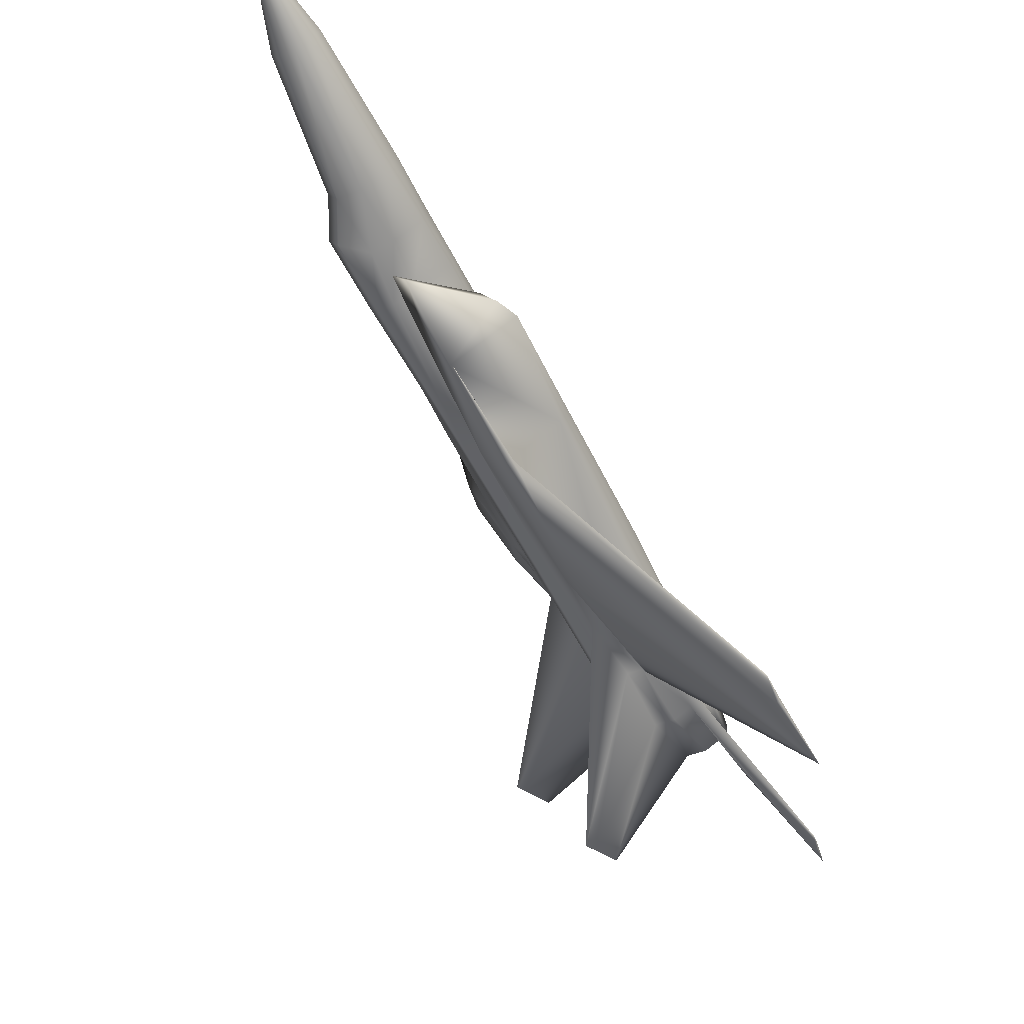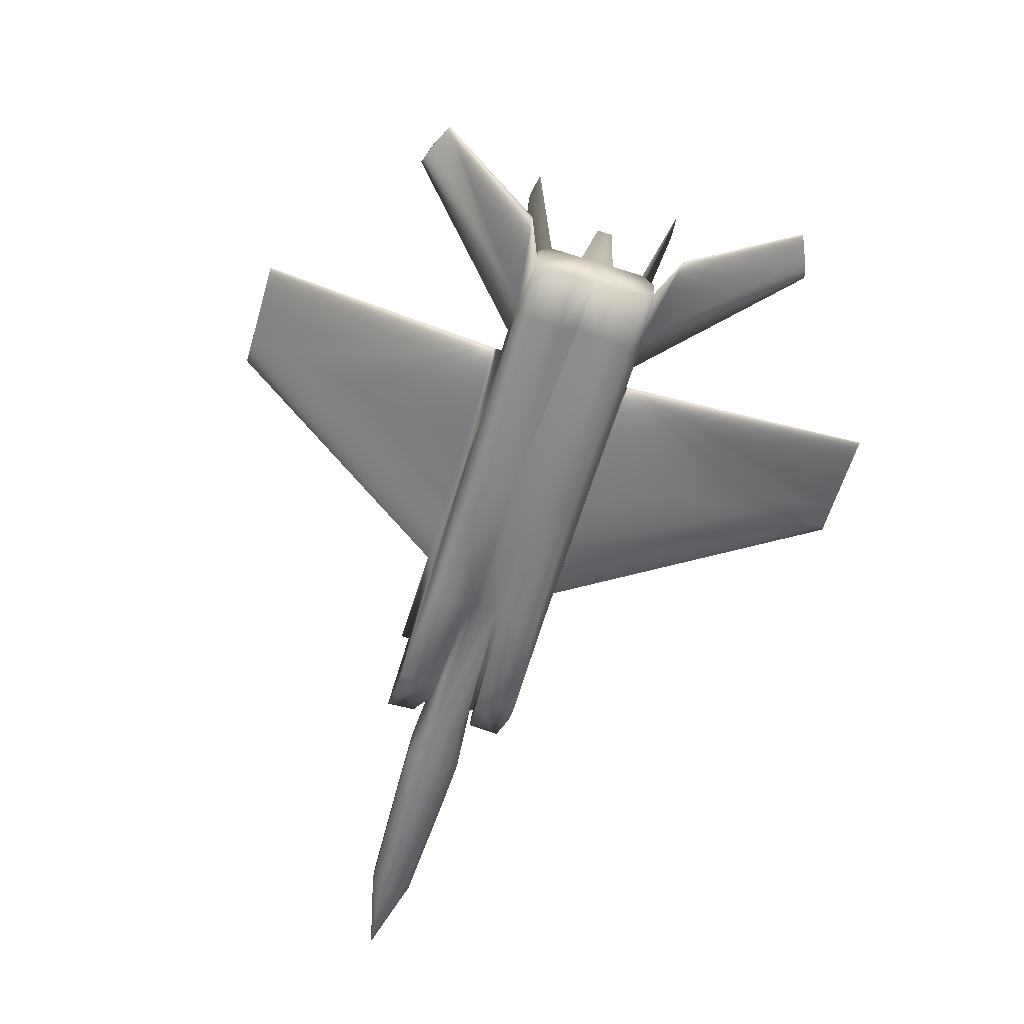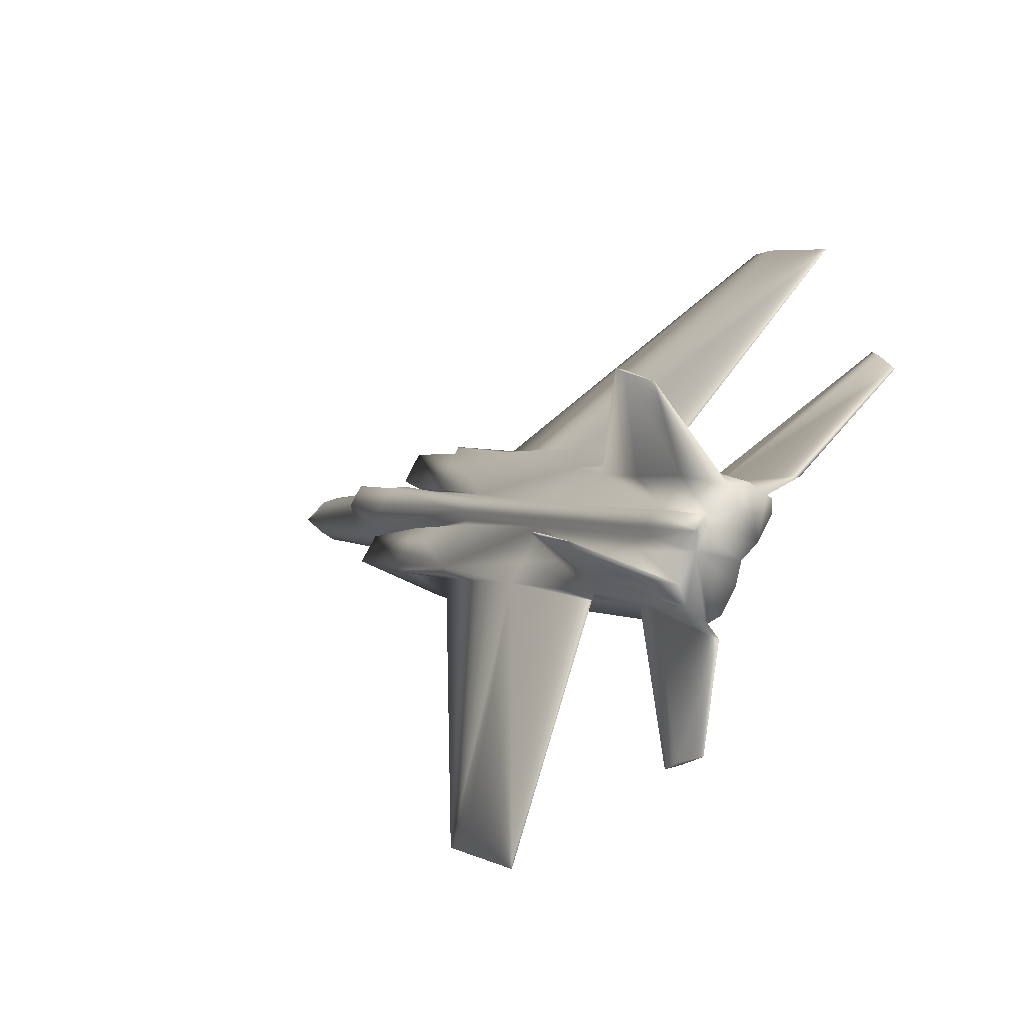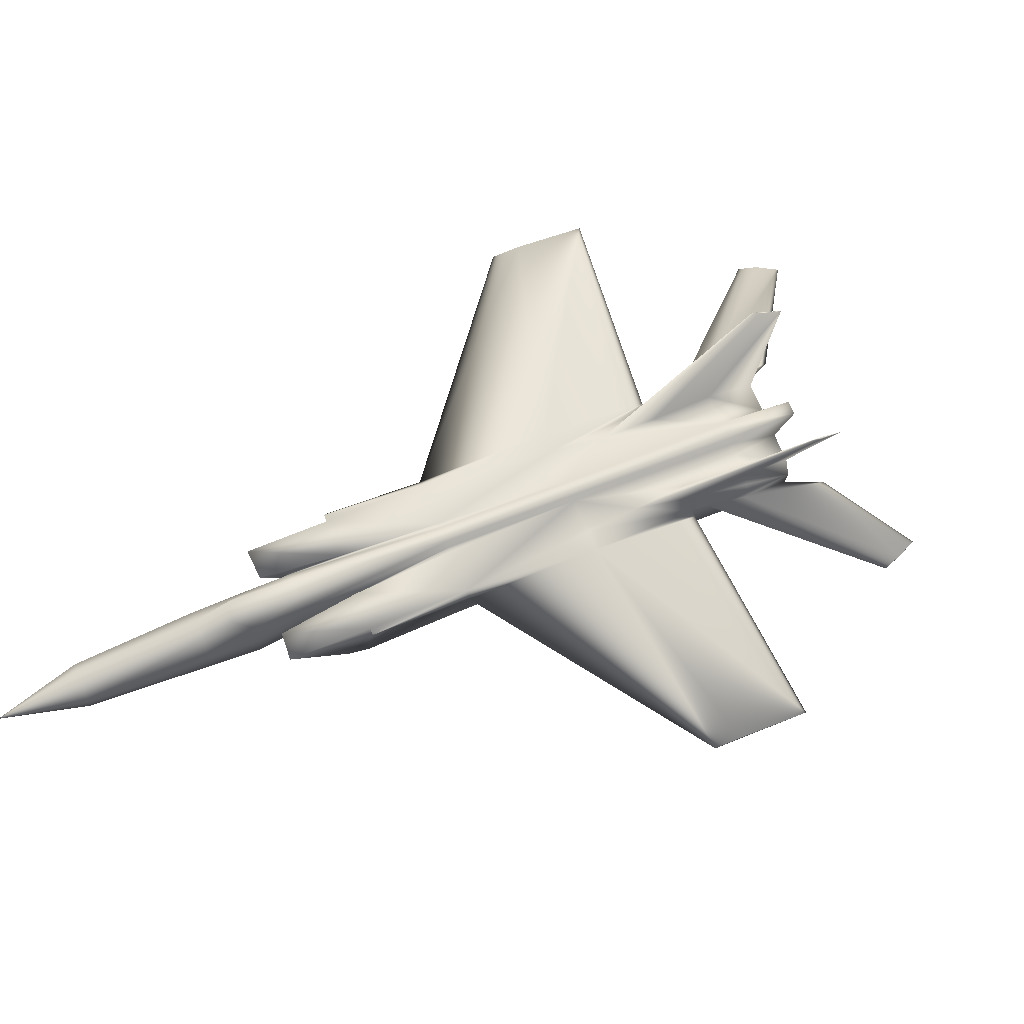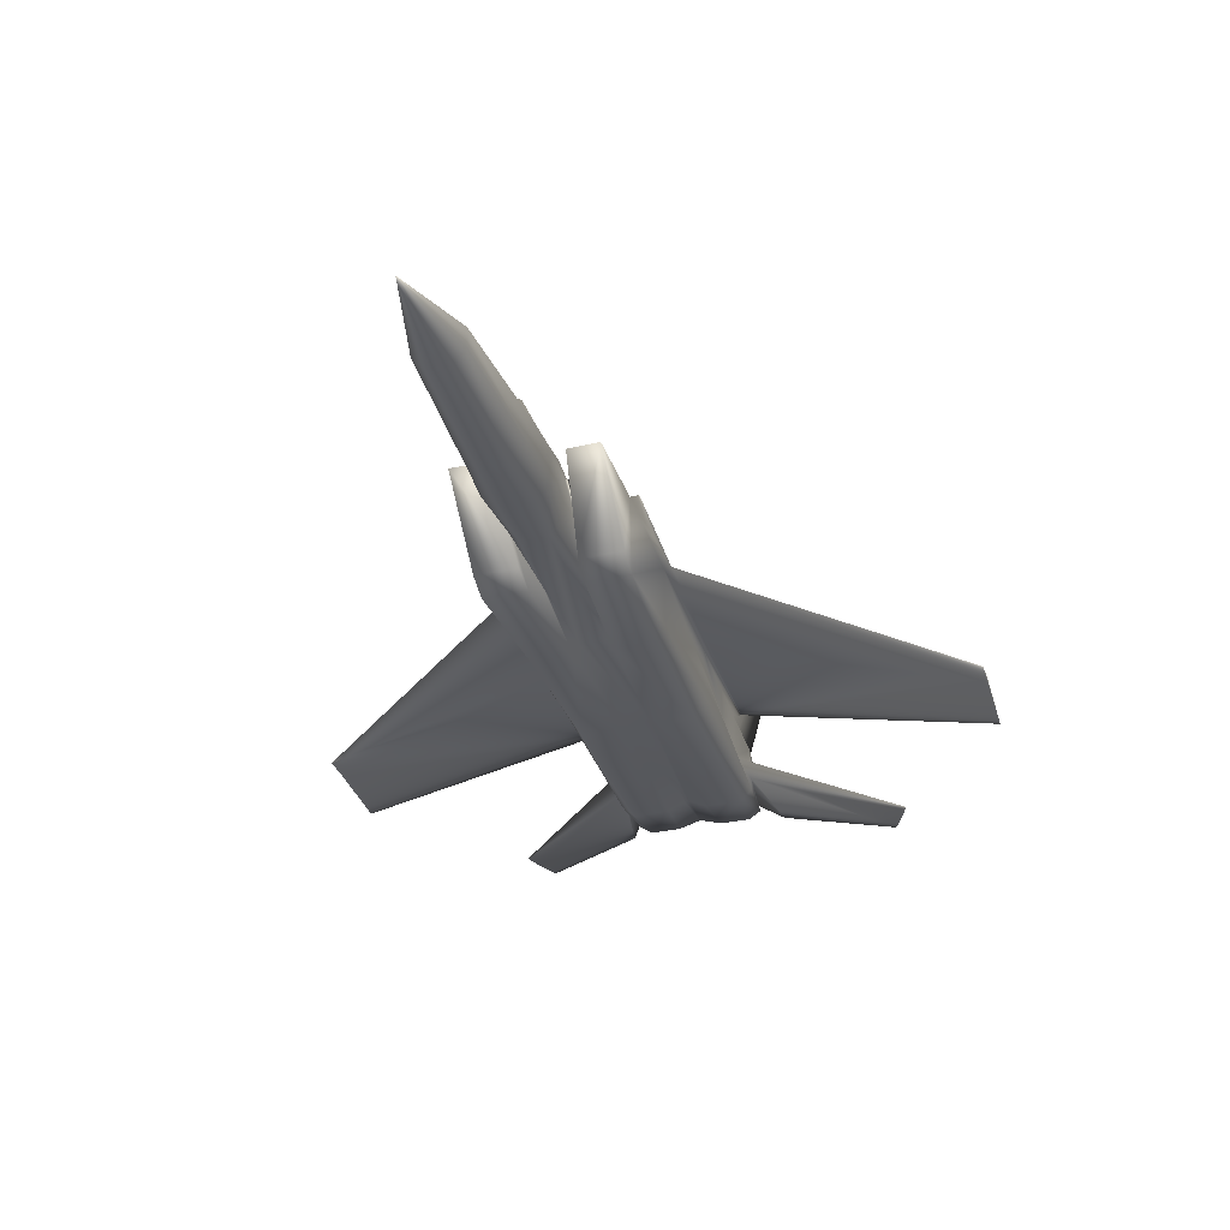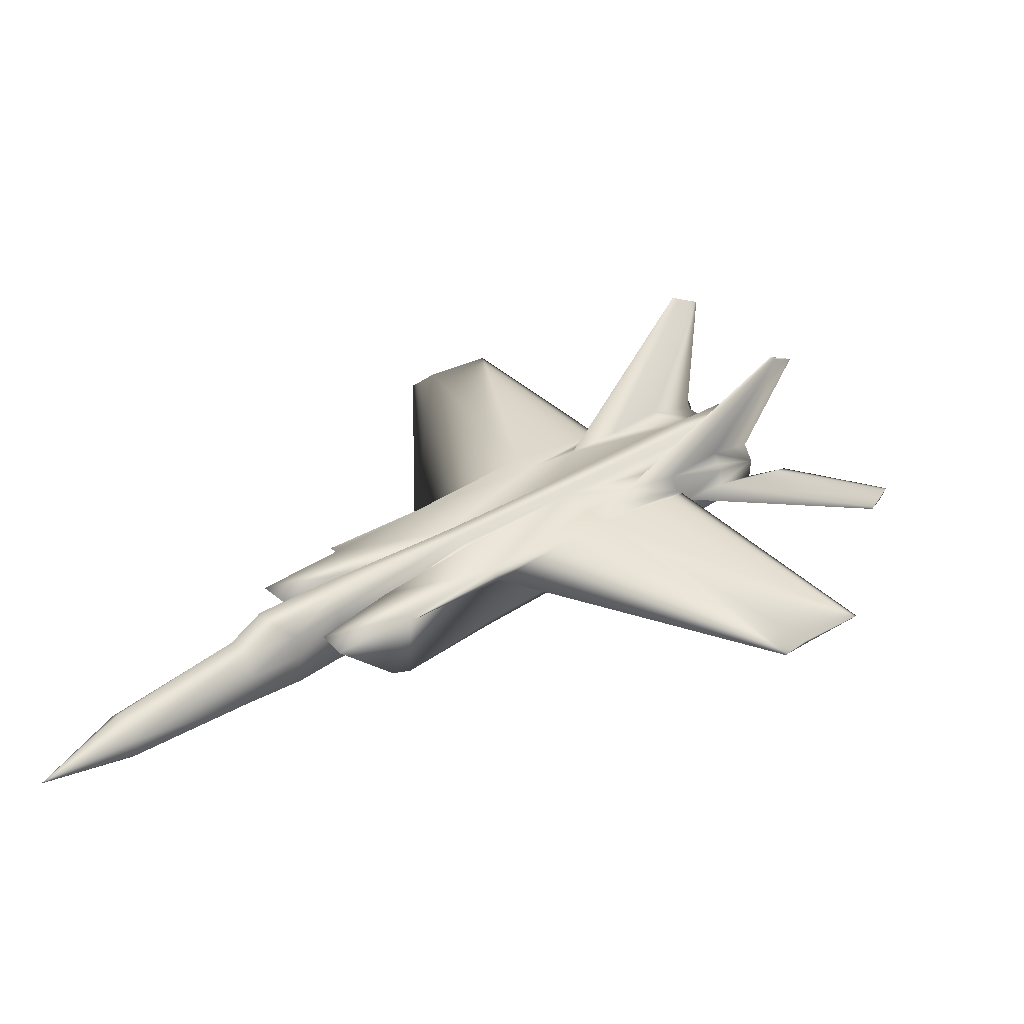
<metadata>
{"format":"obj","ext":"obj","renderer":"f3d","projection":"perspective","resolution":1024,"background":"white","views":[{"elev":67.7,"azim":57.2,"up":"+Y"},{"elev":-65.3,"azim":27.6,"up":"+Z"},{"elev":-52.5,"azim":54.4,"up":"+Y"},{"elev":74.6,"azim":-68.4,"up":"+Z"},{"elev":-24.9,"azim":-120.6,"up":"+Z"},{"elev":42.6,"azim":-86.1,"up":"+Z"}]}
</metadata>
<code>
v 0.74 0.2665 0.02876
v 0.7634 0.2892 0.02728
v 0.7726 0.297 0.03485
v 0.7732 0.2968 0.04092
v 0.7756 0.2959 0.06523
v 0.7672 0.2853 0.0836
v 0.7416 0.2605 0.08523
v 0.7266 0.2484 0.06732
v 0.7236 0.2495 0.03694
v 0.7153 0.235 0.0869
v 0.6898 0.2101 0.08852
v 0.6778 0.2009 0.07145
v 0.6754 0.2018 0.04714
v 0.6748 0.202 0.04106
v 0.6827 0.2108 0.0324
v 0.7057 0.2331 0.03094
v 0.3199 0.7772 0.1527
v 0.3656 0.7251 0.07503
v 0.3339 0.6942 0.07705
v 0.2155 0.6758 0.1594
v 0.2411 0.6978 0.1581
v 0.293 0.6545 0.07964
v 0.2613 0.6237 0.08166
v 0.2951 0.7502 0.1547
v 0.2464 0.7687 0.1864
v 0.2676 0.7606 0.1609
v 0.2162 0.7978 0.1671
v 0.2282 0.751 0.1875
v 0.2341 0.728 0.163
v 0.2844 0.6926 0.1792
v 0.1987 0.7808 0.1682
v 0.3026 0.7103 0.1781
v 0.025 0.975 0.1352
v 0.1086 0.9045 0.1596
v 0.1177 0.9153 0.1448
v 0.1157 0.9161 0.124
v 0.104 0.9067 0.11
v 0.08938 0.8925 0.1109
v 0.08063 0.882 0.1262
v 0.0827 0.8813 0.147
v 0.0947 0.891 0.1605
v 0.8228 0.2814 0.2162
v 0.8046 0.3063 0.2333
v 0.8028 0.3045 0.2344
v 0.7974 0.3127 0.2404
v 0.6767 0.3888 0.1088
v 0.6225 0.4315 0.1209
v 0.7256 0.3288 0.1068
v 0.6703 0.3818 0.1143
v 0.7012 0.1633 0.2239
v 0.6776 0.183 0.2413
v 0.6454 0.2513 0.1093
v 0.6719 0.1907 0.2484
v 0.6795 0.1847 0.2422
v 0.6021 0.3156 0.1186
v 0.5503 0.3613 0.1255
v 0.5906 0.3051 0.1143
v 0.649 0.2544 0.1117
v 0.7286 0.3321 0.104
v 0.632 0.03621 0.0535
v 0.6597 0.025 0.05031
v 0.6324 0.03606 0.05755
v 0.6124 0.04622 0.05582
v 0.6307 0.2426 0.06848
v 0.6039 0.2817 0.06545
v 0.6296 0.243 0.05734
v 0.6929 0.156 0.04779
v 0.9501 0.3072 0.03184
v 0.9403 0.3353 0.03797
v 0.7351 0.344 0.06185
v 0.8184 0.278 0.03981
v 0.9399 0.3354 0.03392
v 0.9306 0.3553 0.03559
v 0.6965 0.3718 0.05956
v 0.7344 0.3442 0.05476
v 0.4826 0.62 0.1311
v 0.5973 0.501 0.1153
v 0.5914 0.4953 0.1156
v 0.4768 0.6144 0.1315
v 0.6904 0.4038 0.09466
v 0.5983 0.5006 0.1259
v 0.5808 0.4836 0.127
v 0.6846 0.3981 0.09503
v 0.3973 0.7104 0.1476
v 0.4778 0.614 0.1421
v 0.8436 0.6337 0.05772
v 0.9047 0.5697 0.04206
v 0.8431 0.6338 0.05316
v 0.3381 0.1432 0.08528
v 0.3149 0.1673 0.08849
v 0.3666 0.5073 0.1385
v 0.4812 0.3883 0.1226
v 0.5744 0.2911 0.102
v 0.4871 0.3939 0.1223
v 0.5802 0.2967 0.1017
v 0.3386 0.143 0.08983
v 0.2798 0.5962 0.1551
v 0.2864 0.6026 0.1547
v 0.3724 0.513 0.1381
v 0.3998 0.07903 0.07417
v 0.4823 0.3879 0.1333
v 0.4998 0.4049 0.1322
v 0.3735 0.5126 0.1488
v 0.8199 0.6579 0.05638
v 0.3907 0.704 0.148
v 0.2268 0.8111 0.1446
v 0.2238 0.8127 0.1106
v 0.3088 0.7183 0.1629
v 0.4395 0.5767 0.1446
v 0.3139 0.7263 0.1402
v 0.3103 0.7227 0.1404
v 0.4355 0.5728 0.1448
v 0.4703 0.6168 0.06618
v 0.3822 0.7072 0.06246
v 0.3572 0.6714 0.1502
v 0.3494 0.6753 0.06455
v 0.4311 0.5809 0.05287
v 0.5502 0.4538 0.129
v 0.542 0.4573 0.04385
v 0.4278 0.5762 0.06328
v 0.5858 0.4974 0.05891
v 0.5736 0.4887 0.03624
v 0.4625 0.6114 0.05088
v 0.6942 0.3092 0.02725
v 0.6819 0.2961 0.03669
v 0.7096 0.3132 0.1078
v 0.7374 0.3431 0.08514
v 0.734 0.339 0.09147
v 0.7326 0.3449 0.03653
v 0.5886 0.4964 0.08727
v 0.4842 0.395 0.09391
v 0.7434 0.2214 0.1087
v 0.7558 0.2335 0.1079
v 0.6951 0.298 0.1174
v 0.6812 0.2846 0.1183
v 0.6764 0.281 0.1099
v 0.665 0.27 0.1106
v 0.638 0.2457 0.09757
v 0.633 0.2417 0.09178
v 0.5216 0.4375 0.04516
v 0.6782 0.2925 0.03692
v 0.6643 0.2801 0.02915
v 0.535 0.4379 0.1386
v 0.5305 0.4347 0.1302
v 0.3705 0.522 0.05672
v 0.3659 0.5154 0.07282
v 0.2778 0.6058 0.0691
v 0.4158 0.5537 0.1461
v 0.4118 0.5498 0.1463
v 0.4073 0.5564 0.06458
v 0.4205 0.5568 0.1565
v 0.3199 0.6352 0.1525
v 0.2657 0.6795 0.1432
v 0.4019 0.5525 0.05473
v 0.3107 0.6377 0.06701
v 0.2694 0.683 0.143
v 0.2744 0.6958 0.08304
v 0.2934 0.7143 0.08183
v 0.2753 0.6857 0.165
v 0.1909 0.7833 0.09359
v 0.2091 0.801 0.09242
v 0.234 0.7378 0.08864
v 0.253 0.7563 0.08743
v 0.18 0.7701 0.1133
v 0.1838 0.7692 0.1473
v 0.6282 0.2435 0.04316
v 0.2716 0.7675 0.1377
v 0.2679 0.7688 0.1013
v 0.3025 0.7217 0.09246
v 0.4329 0.5689 0.1557
v 0.7215 0.3358 0.025
v 0.6982 0.3023 0.1085
v 0.6368 0.2535 0.03038
v 0.4889 0.4065 0.04163
v 0.4814 0.3961 0.06555
v 0.2675 0.6876 0.09469
v 0.2219 0.7242 0.1042
v 0.2256 0.7228 0.1406
v 0.5474 0.4499 0.1378
f 1 2 3
f 1 3 4
f 1 4 5
f 1 5 6
f 1 6 7
f 1 7 8
f 1 8 9
f 10 11 12
f 10 12 13
f 10 13 14
f 10 14 15
f 10 15 16
f 10 16 9
f 10 9 8
f 17 18 19
f 20 21 22
f 20 22 23
f 24 17 19
f 25 26 27
f 28 29 30
f 31 28 25
f 31 25 27
f 28 30 32
f 28 32 25
f 28 31 29
f 25 32 26
f 33 34 35
f 33 36 37
f 38 33 37
f 33 39 40
f 33 40 41
f 33 38 39
f 41 34 33
f 33 35 36
f 42 43 44
f 45 43 46
f 45 46 47
f 42 44 48
f 42 48 6
f 49 48 44
f 11 50 51
f 11 51 52
f 53 54 55
f 53 55 56
f 51 57 52
f 53 51 54
f 50 54 51
f 51 53 56
f 51 56 57
f 54 50 11
f 54 11 58
f 55 54 58
f 42 6 59
f 42 59 43
f 44 45 47
f 44 47 49
f 43 59 46
f 45 44 43
f 60 61 62
f 63 62 64
f 63 64 65
f 61 60 66
f 61 66 67
f 68 69 70
f 68 70 71
f 72 73 69
f 4 71 70
f 13 67 66
f 63 65 66
f 73 74 70
f 69 73 70
f 60 63 66
f 13 64 67
f 4 75 71
f 72 69 68
f 73 72 75
f 73 75 74
f 72 68 71
f 72 71 75
f 62 61 67
f 62 67 64
f 60 62 63
f 76 77 78
f 76 78 79
f 80 81 82
f 80 82 83
f 76 84 85
f 86 87 88
f 88 87 80
f 88 80 77
f 89 90 91
f 89 91 92
f 93 92 94
f 93 94 95
f 89 96 90
f 91 97 98
f 91 98 99
f 85 81 76
f 86 76 81
f 87 81 80
f 100 89 93
f 96 100 101
f 102 103 101
f 103 91 101
f 100 93 101
f 89 92 93
f 87 86 81
f 86 104 76
f 85 82 81
f 92 91 99
f 92 99 94
f 101 93 95
f 101 95 102
f 91 103 97
f 96 89 100
f 90 96 101
f 90 101 91
f 104 88 77
f 104 77 76
f 77 80 83
f 77 83 78
f 88 104 86
f 84 76 79
f 84 79 105
f 36 35 106
f 36 106 107
f 32 108 26
f 109 110 111
f 109 111 112
f 105 79 113
f 105 113 114
f 105 115 109
f 105 109 85
f 110 116 117
f 17 24 115
f 17 115 105
f 19 18 114
f 19 114 116
f 108 112 111
f 82 85 109
f 82 109 118
f 119 120 117
f 105 85 84
f 113 121 122
f 113 122 123
f 47 82 118
f 119 124 125
f 48 49 126
f 5 127 128
f 7 6 48
f 7 48 126
f 4 3 129
f 4 129 75
f 128 127 83
f 128 83 46
f 127 5 4
f 127 4 70
f 121 113 130
f 94 99 131
f 57 56 95
f 56 102 95
f 132 133 134
f 132 134 135
f 10 136 137
f 12 138 139
f 58 137 55
f 133 132 10
f 133 10 7
f 140 141 142
f 136 135 143
f 136 143 144
f 145 146 147
f 148 149 144
f 131 99 146
f 120 119 140
f 120 140 150
f 144 143 151
f 144 151 148
f 147 98 23
f 152 153 21
f 20 23 98
f 153 154 155
f 152 98 103
f 152 103 149
f 99 98 147
f 99 147 146
f 153 149 148
f 153 148 156
f 120 150 157
f 120 157 158
f 30 29 159
f 160 38 37
f 160 37 161
f 157 162 163
f 157 163 158
f 40 39 164
f 40 164 165
f 78 70 74
f 66 65 166
f 107 106 167
f 161 107 168
f 106 27 26
f 35 34 27
f 111 169 168
f 167 26 108
f 158 163 168
f 170 112 108
f 117 120 111
f 122 119 117
f 129 121 130
f 129 171 122
f 122 171 124
f 1 124 171
f 3 2 171
f 9 125 124
f 133 7 172
f 83 127 70
f 65 139 95
f 94 131 65
f 132 135 136
f 9 16 142
f 14 166 173
f 16 15 173
f 12 11 52
f 174 140 142
f 166 175 174
f 166 65 131
f 174 145 154
f 154 153 156
f 22 21 153
f 151 30 159
f 157 176 177
f 178 156 159
f 156 178 177
f 40 165 31
f 165 178 29
f 160 162 177
f 95 94 65
f 160 177 164
f 165 29 31
f 41 40 31
f 176 156 177
f 178 159 29
f 157 177 162
f 148 151 159
f 155 22 153
f 154 156 150
f 140 174 154
f 166 131 175
f 173 166 174
f 174 142 173
f 12 52 138
f 16 173 142
f 15 14 173
f 9 142 141
f 10 132 136
f 65 64 139
f 74 130 78
f 78 83 70
f 133 172 134
f 1 9 124
f 3 171 129
f 2 1 171
f 119 122 124
f 129 122 121
f 74 129 130
f 122 117 123
f 110 117 111
f 170 108 32
f 169 158 168
f 111 167 108
f 111 168 167
f 35 27 106
f 167 106 26
f 163 161 168
f 168 107 167
f 74 75 129
f 164 177 178
f 164 178 165
f 39 38 160
f 39 160 164
f 41 31 27
f 41 27 34
f 162 160 161
f 162 161 163
f 151 170 32
f 151 32 30
f 150 176 157
f 156 176 150
f 147 155 154
f 147 154 145
f 153 152 149
f 21 20 98
f 21 98 152
f 23 22 155
f 23 155 147
f 159 156 148
f 103 102 144
f 103 144 149
f 143 179 170
f 143 170 151
f 140 154 150
f 98 97 103
f 175 146 145
f 175 145 174
f 56 144 102
f 135 134 179
f 135 179 143
f 140 119 125
f 140 125 141
f 55 137 136
f 55 136 144
f 55 144 56
f 52 57 138
f 11 10 137
f 11 137 58
f 9 141 125
f 14 13 66
f 14 66 166
f 139 138 57
f 139 57 95
f 12 139 64
f 12 64 13
f 175 131 146
f 78 130 79
f 46 83 47
f 47 83 82
f 7 126 172
f 6 5 128
f 6 128 59
f 59 128 46
f 172 126 49
f 172 49 47
f 172 47 118
f 134 172 118
f 134 118 179
f 123 114 113
f 112 118 109
f 130 113 79
f 179 118 112
f 179 112 170
f 114 18 105
f 115 24 110
f 17 105 18
f 19 116 110
f 19 110 24
f 110 109 115
f 116 114 123
f 116 123 117
f 111 120 169
f 120 158 169
f 37 36 107
f 37 107 161
f 8 7 10

</code>
